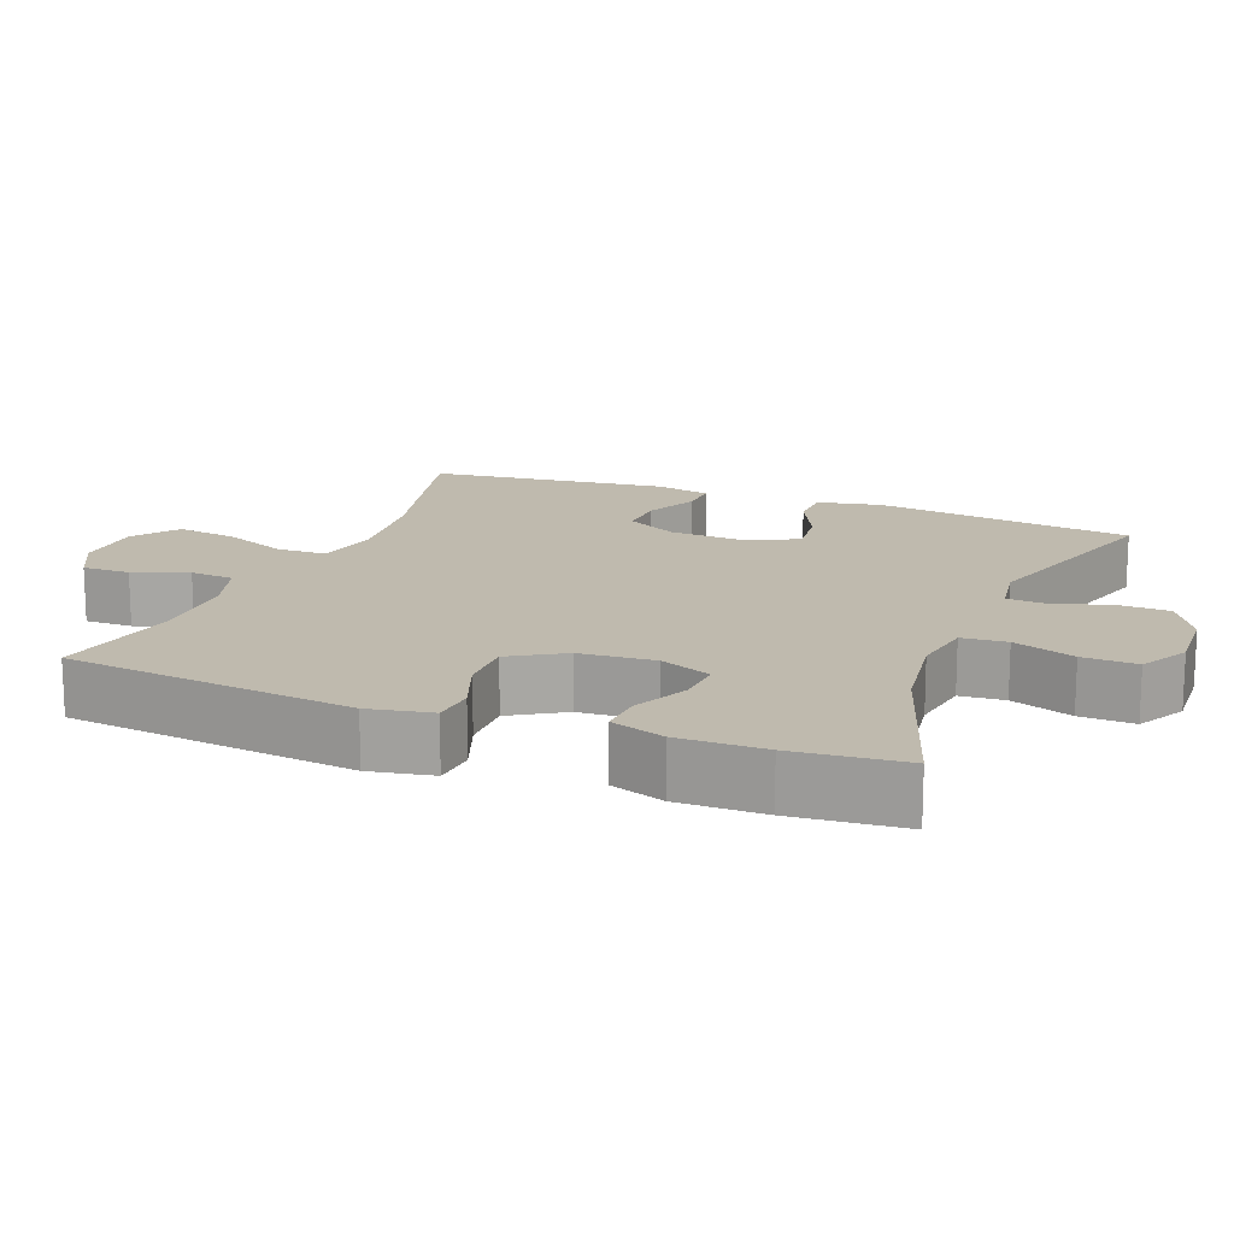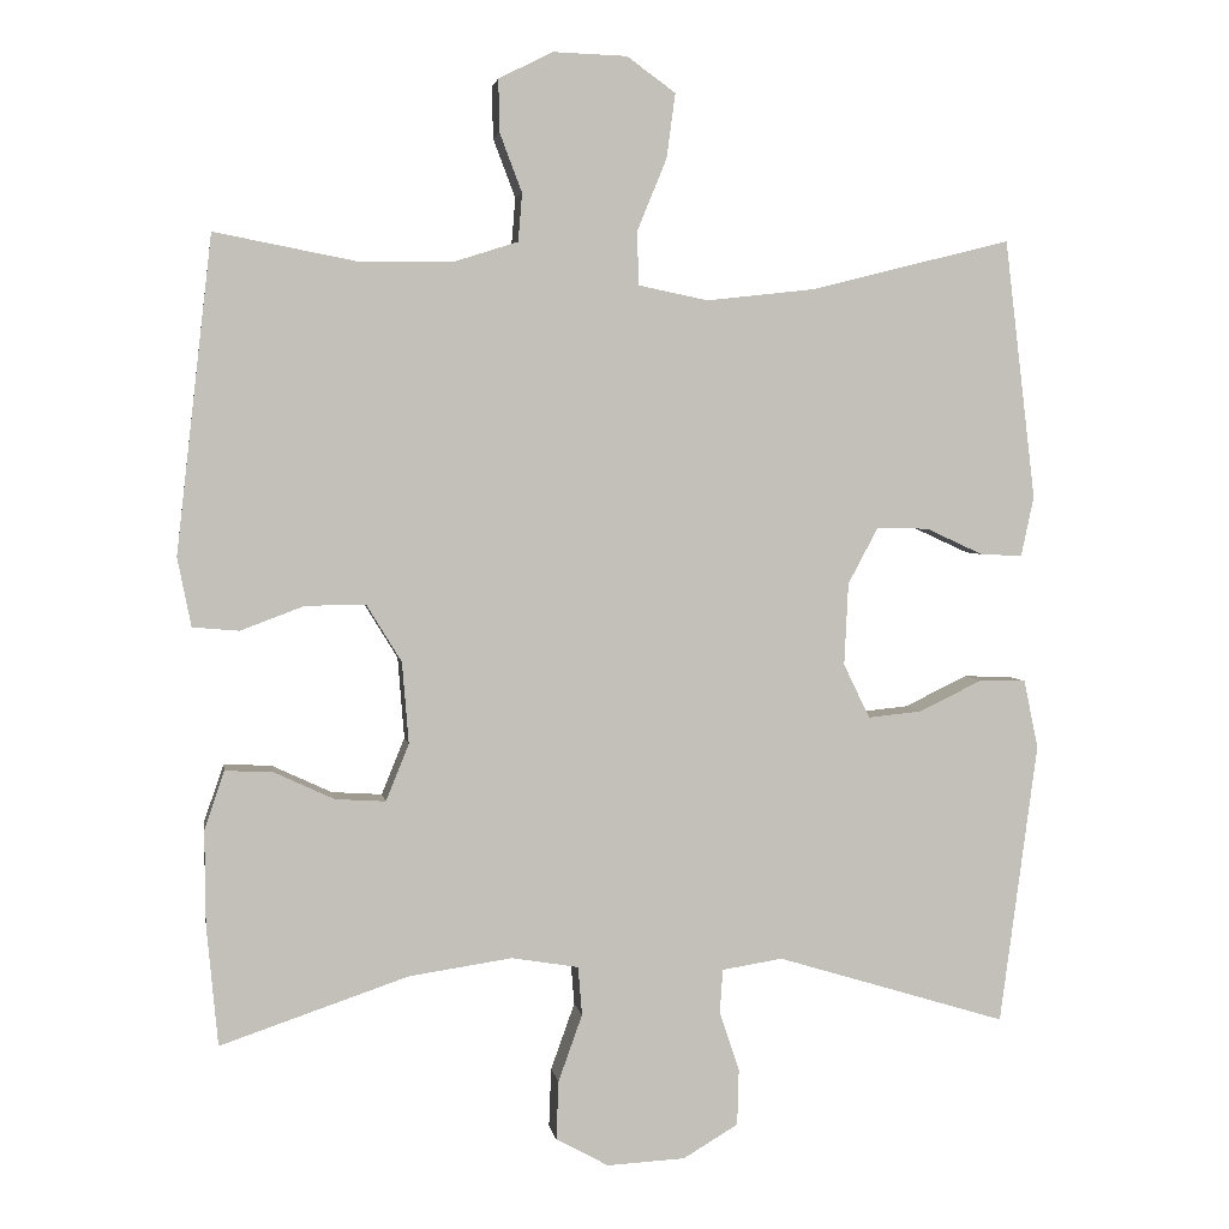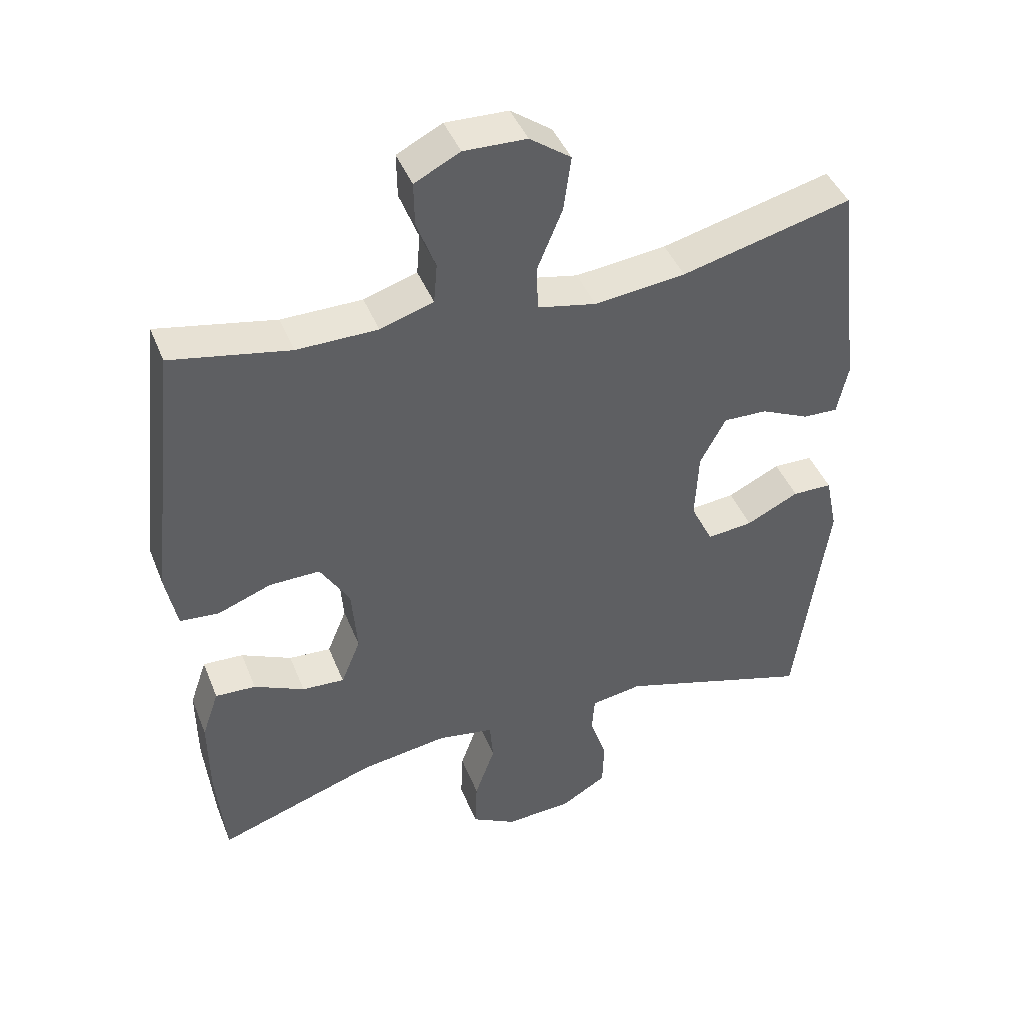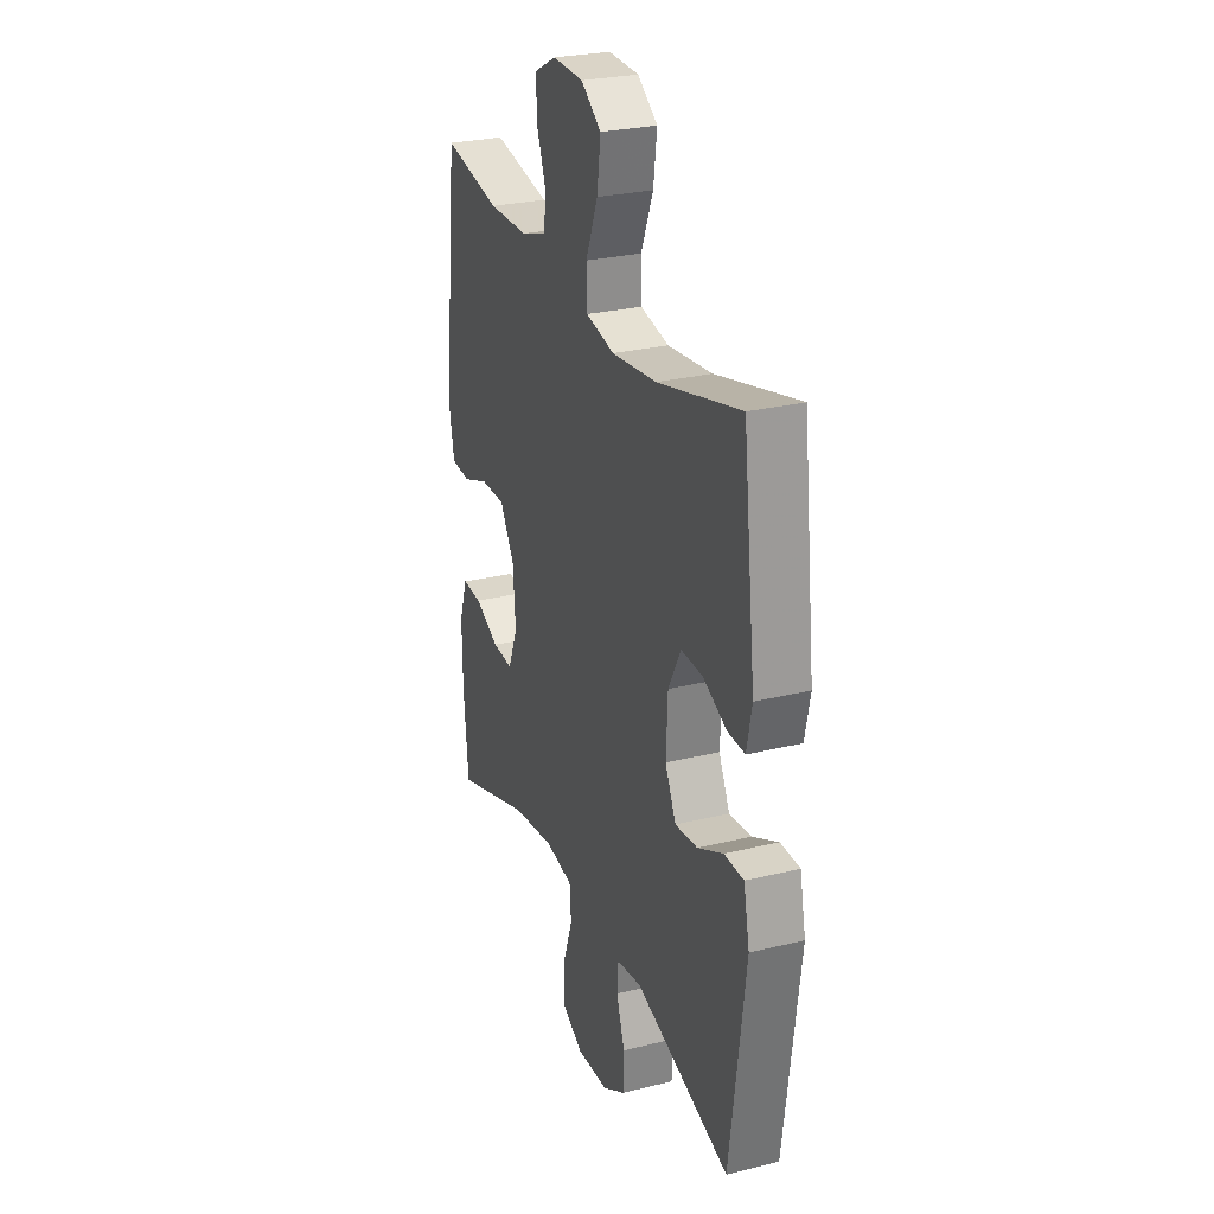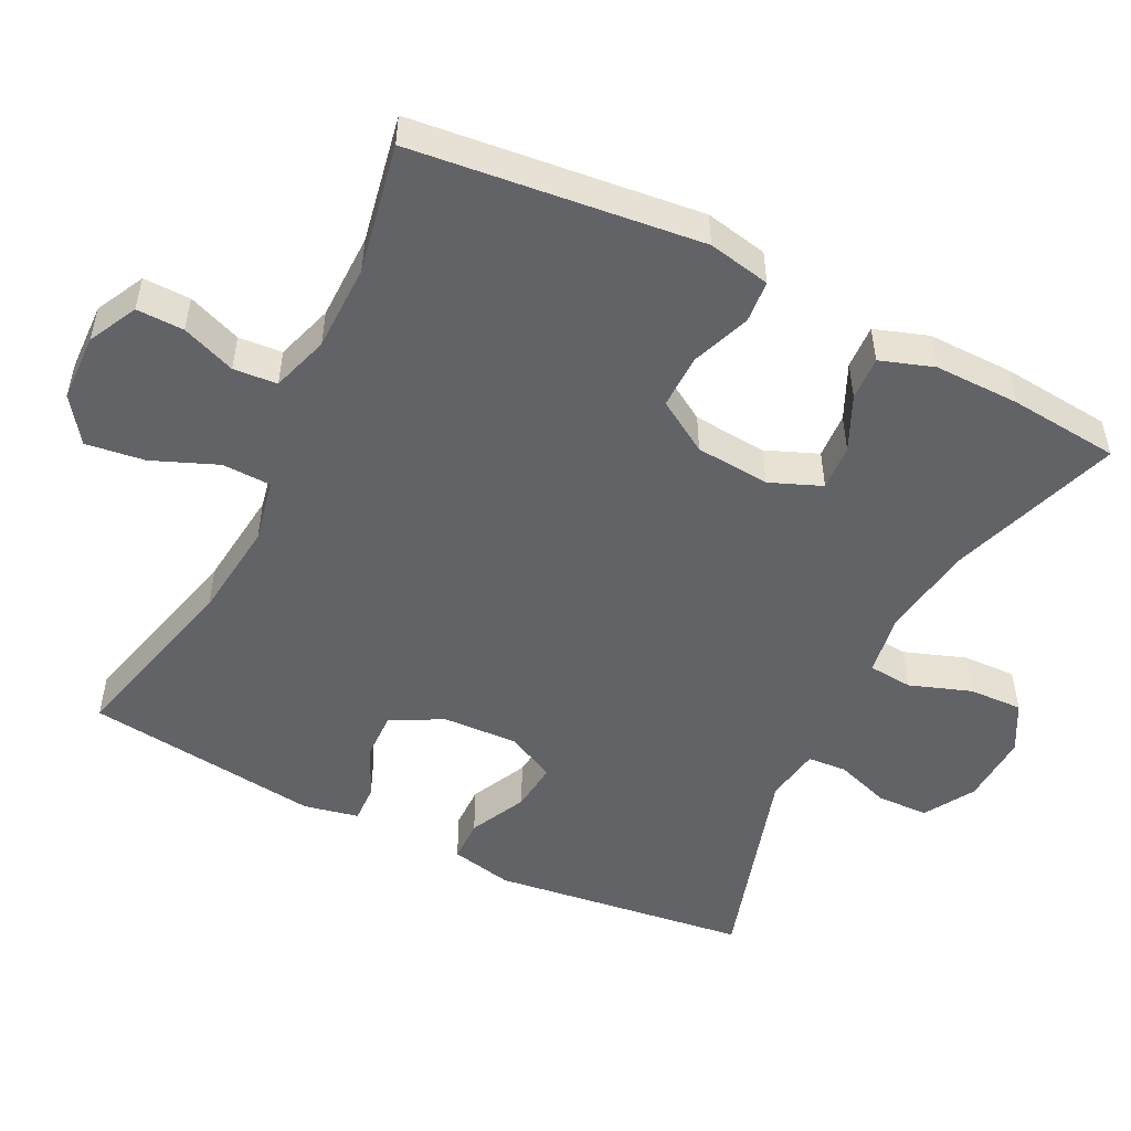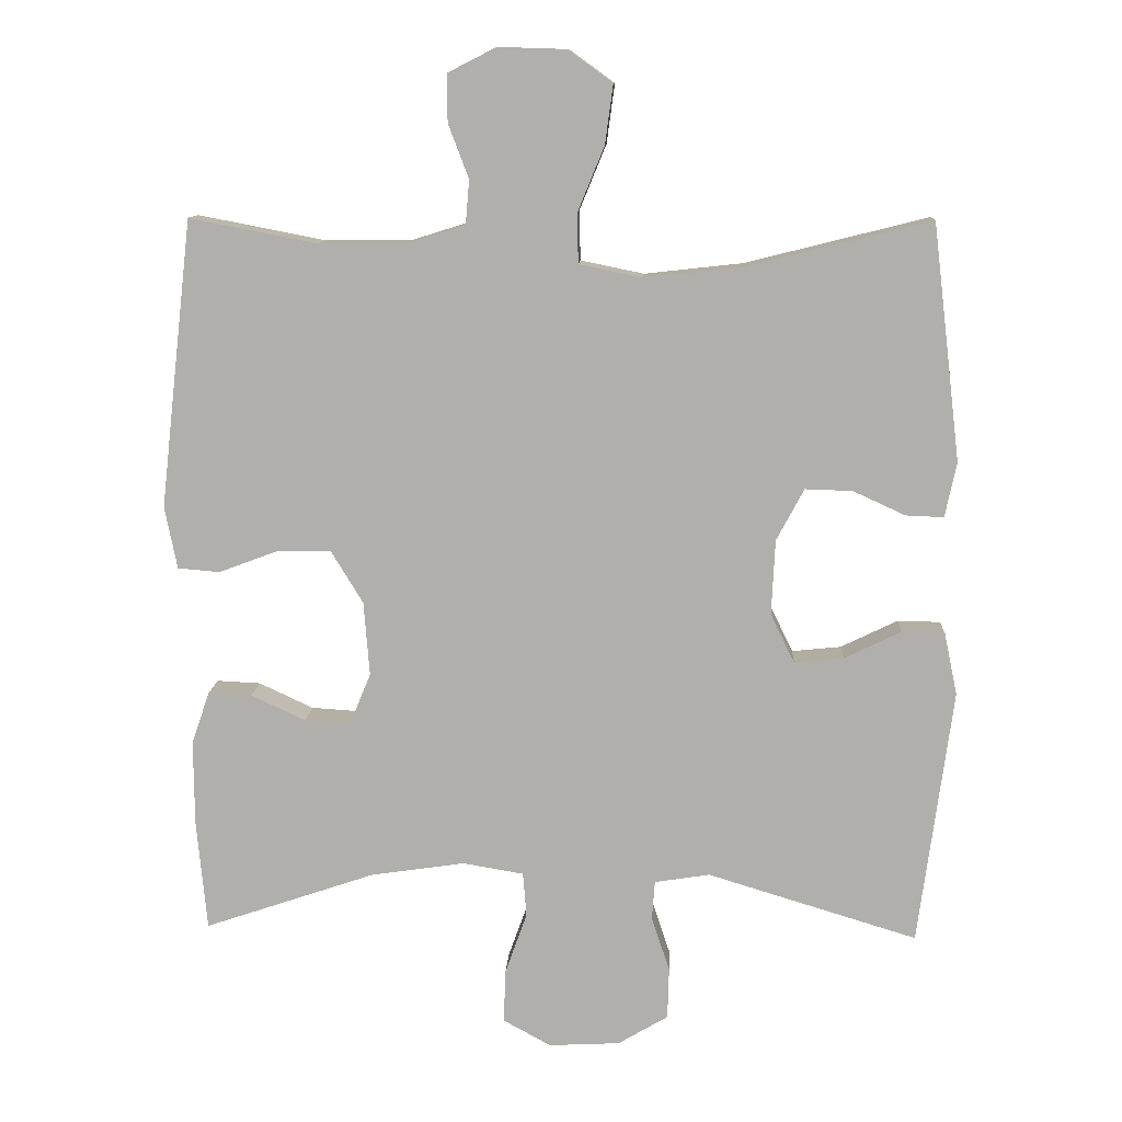
<metadata>
{"format":"obj","ext":"obj","renderer":"f3d","projection":"perspective","resolution":1024,"background":"white","views":[{"elev":15.8,"azim":111.6,"up":"+Y"},{"elev":3.5,"azim":171.0,"up":"+Z"},{"elev":43.4,"azim":159.1,"up":"+Z"},{"elev":27.0,"azim":-110.8,"up":"+Z"},{"elev":-51.0,"azim":63.4,"up":"+Y"},{"elev":11.1,"azim":-177.1,"up":"+Z"}]}
</metadata>
<code>
v -0.5 0.07 -0.5
v -0.547 0.07 -0.147
v -0.529 0.07 -0.061
v -0.47 0.07 -0.06
v -0.392 0.07 -0.098
v -0.324 0.07 -0.105
v -0.291 0.07 -0.037
v -0.296 0.07 0.066
v -0.334 0.07 0.137
v -0.399 0.07 0.135
v -0.471 0.07 0.102
v -0.523 0.07 0.1
v -0.539 0.07 0.175
v -0.5 0.07 0.5
v -0.248 0.07 0.437
v -0.113 0.07 0.422
v -0.026 0.07 0.44
v -0.024 0.07 0.507
v -0.061 0.07 0.597
v -0.072 0.07 0.678
v -0.011 0.07 0.722
v 0.082 0.07 0.725
v 0.149 0.07 0.691
v 0.148 0.07 0.626
v 0.12 0.07 0.552
v 0.125 0.07 0.492
v 0.204 0.07 0.467
v 0.324 0.07 0.466
v 0.5 0.07 0.5
v 0.545 0.07 0.105
v 0.528 0.07 0.019
v 0.47 0.07 0.014
v 0.39 0.07 0.044
v 0.315 0.07 0.045
v 0.271 0.07 -0.027
v 0.263 0.07 -0.129
v 0.292 0.07 -0.2
v 0.355 0.07 -0.196
v 0.43 0.07 -0.161
v 0.49 0.07 -0.158
v 0.515 0.07 -0.231
v 0.514 0.07 -0.349
v 0.5 0.07 -0.5
v 0.264 0.07 -0.42
v 0.135 0.07 -0.401
v 0.051 0.07 -0.415
v 0.046 0.07 -0.476
v 0.076 0.07 -0.56
v 0.079 0.07 -0.634
v 0.013 0.07 -0.67
v -0.085 0.07 -0.665
v -0.154 0.07 -0.624
v -0.156 0.07 -0.553
v -0.131 0.07 -0.478
v -0.135 0.07 -0.424
v -0.211 0.07 -0.412
v -0.5 0 -0.5
v -0.547 0 -0.147
v -0.529 0 -0.061
v -0.47 0 -0.06
v -0.392 0 -0.098
v -0.324 0 -0.105
v -0.291 0 -0.037
v -0.296 0 0.066
v -0.334 0 0.137
v -0.399 0 0.135
v -0.471 0 0.102
v -0.523 0 0.1
v -0.539 0 0.175
v -0.5 0 0.5
v -0.248 0 0.437
v -0.113 0 0.422
v -0.026 0 0.44
v -0.024 0 0.507
v -0.061 0 0.597
v -0.072 0 0.678
v -0.011 0 0.722
v 0.082 0 0.725
v 0.149 0 0.691
v 0.148 0 0.626
v 0.12 0 0.552
v 0.125 0 0.492
v 0.204 0 0.467
v 0.324 0 0.466
v 0.5 0 0.5
v 0.545 0 0.105
v 0.528 0 0.019
v 0.47 0 0.014
v 0.39 0 0.044
v 0.315 0 0.045
v 0.271 0 -0.027
v 0.263 0 -0.129
v 0.292 0 -0.2
v 0.355 0 -0.196
v 0.43 0 -0.161
v 0.49 0 -0.158
v 0.515 0 -0.231
v 0.514 0 -0.349
v 0.5 0 -0.5
v 0.264 0 -0.42
v 0.135 0 -0.401
v 0.051 0 -0.415
v 0.046 0 -0.476
v 0.076 0 -0.56
v 0.079 0 -0.634
v 0.013 0 -0.67
v -0.085 0 -0.665
v -0.154 0 -0.624
v -0.156 0 -0.553
v -0.131 0 -0.478
v -0.135 0 -0.424
v -0.211 0 -0.412
f 52 53 54
f 51 52 54
f 50 51 54
f 49 50 54
f 48 49 54
f 47 48 54
f 46 47 54 55
f 45 46 55 56
f 42 43 44
f 41 42 44
f 40 41 44
f 39 40 44
f 38 39 44
f 37 38 44 45
f 36 37 45 56
f 31 32 33
f 30 31 33
f 29 30 33
f 28 29 33
f 27 28 33 34
f 26 27 34 35
f 23 24 25
f 22 23 25
f 21 22 25
f 20 21 25
f 19 20 25
f 18 19 25
f 17 18 25 26
f 13 14 15
f 12 13 15
f 11 12 15
f 10 11 15
f 9 10 15 16
f 8 9 16 17
f 3 4 5
f 2 3 5
f 1 2 5
f 56 1 5
f 56 5 6
f 35 36 56
f 26 35 56
f 17 26 56
f 8 17 56
f 7 8 56
f 6 7 56
f 110 109 108
f 110 108 107
f 110 107 106
f 110 106 105
f 110 105 104
f 110 104 103
f 111 110 103 102
f 112 111 102 101
f 100 99 98
f 100 98 97
f 100 97 96
f 100 96 95
f 100 95 94
f 101 100 94 93
f 112 101 93 92
f 89 88 87
f 89 87 86
f 89 86 85
f 89 85 84
f 90 89 84 83
f 91 90 83 82
f 81 80 79
f 81 79 78
f 81 78 77
f 81 77 76
f 81 76 75
f 81 75 74
f 82 81 74 73
f 71 70 69
f 71 69 68
f 71 68 67
f 71 67 66
f 72 71 66 65
f 73 72 65 64
f 61 60 59
f 61 59 58
f 61 58 57
f 61 57 112
f 62 61 112
f 112 92 91
f 112 91 82
f 112 82 73
f 112 73 64
f 112 64 63
f 112 63 62
f 1 57 58 2
f 2 58 59 3
f 3 59 60 4
f 4 60 61 5
f 5 61 62 6
f 6 62 63 7
f 7 63 64 8
f 8 64 65 9
f 9 65 66 10
f 10 66 67 11
f 11 67 68 12
f 12 68 69 13
f 13 69 70 14
f 14 70 71 15
f 15 71 72 16
f 16 72 73 17
f 17 73 74 18
f 18 74 75 19
f 19 75 76 20
f 20 76 77 21
f 21 77 78 22
f 22 78 79 23
f 23 79 80 24
f 24 80 81 25
f 25 81 82 26
f 26 82 83 27
f 27 83 84 28
f 28 84 85 29
f 29 85 86 30
f 30 86 87 31
f 31 87 88 32
f 32 88 89 33
f 33 89 90 34
f 34 90 91 35
f 35 91 92 36
f 36 92 93 37
f 37 93 94 38
f 38 94 95 39
f 39 95 96 40
f 40 96 97 41
f 41 97 98 42
f 42 98 99 43
f 43 99 100 44
f 44 100 101 45
f 45 101 102 46
f 46 102 103 47
f 47 103 104 48
f 48 104 105 49
f 49 105 106 50
f 50 106 107 51
f 51 107 108 52
f 52 108 109 53
f 53 109 110 54
f 54 110 111 55
f 55 111 112 56
f 56 112 57 1

</code>
